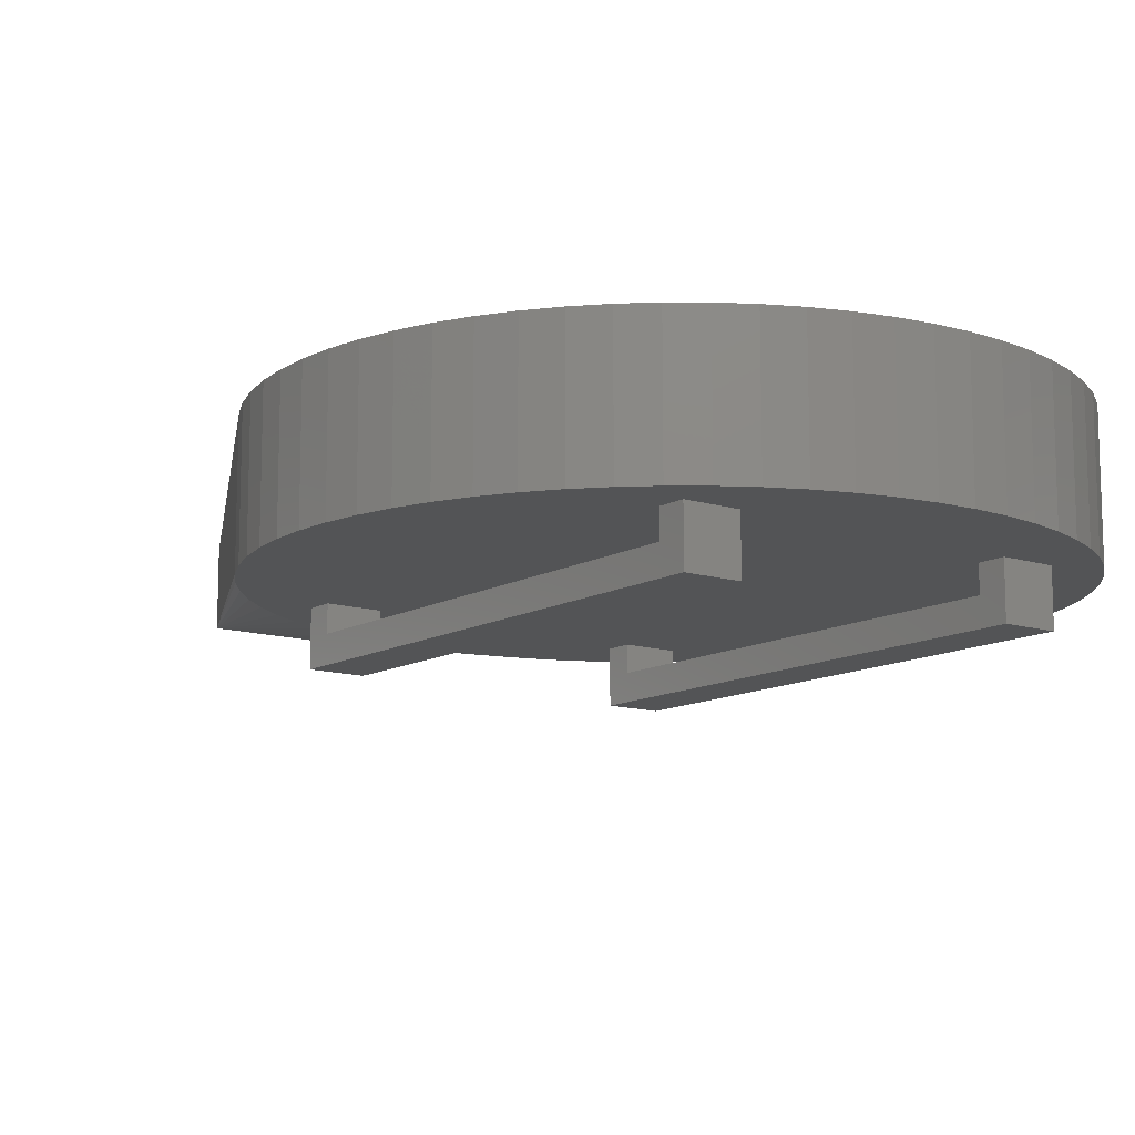
<metadata>
{"format":"stl","ext":"stl","renderer":"f3d","projection":"perspective","resolution":1024,"background":"white","views":[{"elev":-12.0,"azim":143.1,"up":"+Z"}]}
</metadata>
<code>
# stl→obj: 450 verts, 924 faces
v -7.05 9.4 -1.99
v -7.05 8.37 -0.98
v -7.05 9.4 0
v -7.05 -9.4 -1.99
v -7.05 -8.41 -0.98
v -7.05 -9.4 0
v -7.05 -8.41 0
v -7.05 8.37 0
v -5.05 9.4 -1.99
v -5.05 -9.4 -1.99
v -5.05 -8.41 0
v -5.05 -9.4 0
v -5.05 -8.41 -0.98
v -5.05 8.37 -0.98
v -5.05 9.4 0
v -5.05 8.37 0
v 7.05 -8.41 0
v 7.05 -9.4 0
v 7.05 -8.41 -0.98
v 7.05 8.37 -0.98
v 7.05 9.4 0
v 7.05 8.37 0
v 7.05 9.4 -1.99
v 7.05 -9.4 -1.99
v 5.05 -9.4 -1.99
v 5.05 9.4 -1.99
v 5.05 8.37 -0.98
v 5.05 9.4 0
v 5.05 -8.41 -0.98
v 5.05 -9.4 0
v 5.05 -8.41 0
v 5.05 8.37 0
v 2.5 -23.5 2
v 11.69 -6.246 5
v 2.5 -23.5 5
v 11.69 -6.246 0
v 8.406 10.24 0
v 7.361 11.02 5
v 8.406 10.24 5
v 7.361 11.02 0
v 13.19 -1.299 5
v 13.25 0 0
v 13.25 0 5
v 13.19 -1.299 0
v 6.246 11.69 5
v 6.246 11.69 0
v -5.071 12.24 0
v -6.246 11.69 5
v -5.071 12.24 5
v -6.246 11.69 0
v -12.68 3.846 0
v -12.24 5.071 5
v -12.24 5.071 0
v -12.68 3.846 5
v 12.24 -5.071 0
v 12.24 -5.071 5
v -2.5 -23.5 2
v 0 -13.25 0
v -2.5 -23.5 5
v -1.505 -23.5 2.999
v -1.505 -23.5 5
v -1.499 -23.5 2.998
v 1.499 -23.5 2.998
v -1.5 -23.5 2.998
v -1.501 -23.5 2.998
v -1.502 -23.5 2.998
v -1.503 -23.5 2.998
v -1.504 -23.5 2.999
v 1.505 -23.5 2.999
v 1.505 -23.5 5
v 1.5 -23.5 2.998
v 1.501 -23.5 2.998
v 1.502 -23.5 2.998
v 1.503 -23.5 2.998
v 1.504 -23.5 2.999
v 12.24 5.071 5
v 11.69 6.246 0
v 11.69 6.246 5
v 12.24 5.071 0
v 11.02 7.361 0
v 11.02 7.361 5
v 5.071 12.24 5
v 5.071 12.24 0
v -13 -2.585 0
v -13.25 0 0
v -3.846 12.68 0
v -7.361 11.02 0
v -10.24 -8.406 0
v -9.369 -9.369 0
v -8.406 10.24 0
v -11.02 -7.361 0
v -9.369 9.369 0
v -11.69 -6.246 0
v -10.24 8.406 0
v -12.24 -5.071 0
v -11.02 7.361 0
v -12.68 -3.846 0
v -11.69 6.246 0
v -13.19 -1.299 0
v -13 2.585 0
v -13.19 1.299 0
v 13 -2.585 0
v 12.68 -3.846 0
v 13.19 1.299 0
v 13 2.585 0
v 12.68 3.846 0
v 11.02 -7.361 0
v 10.24 -8.406 0
v 9.369 -9.369 0
v 8.406 -10.24 0
v 10.24 8.406 0
v 7.361 -11.02 0
v 9.369 9.369 0
v 6.246 -11.69 0
v 5.071 -12.24 0
v 1.299 -13.19 0
v 2.585 -13 0
v 3.846 -12.68 0
v -2.585 13 0
v 3.846 12.68 0
v 2.585 13 0
v -1.299 -13.19 0
v 1.299 13.19 0
v -2.585 -13 0
v 0 13.25 0
v -3.846 -12.68 0
v -1.299 13.19 0
v -5.071 -12.24 0
v -6.246 -11.69 0
v -8.406 -10.24 0
v -7.361 -11.02 0
v -13.25 0 5
v -13.19 -1.299 5
v -9.369 9.369 5
v -8.406 10.24 5
v 13.19 1.299 5
v 12.68 -3.846 5
v 13 2.585 5
v 12.68 3.846 5
v 10.24 8.406 5
v 9.369 9.369 5
v -1.299 13.19 5
v 0 13.25 5
v 3.846 12.68 5
v 1.299 13.19 5
v 2.585 13 5
v -13 2.585 5
v -13.19 1.299 5
v -10.24 8.406 5
v -11.02 7.361 5
v -11.69 6.246 5
v -2.585 13 5
v -3.846 12.68 5
v -7.361 11.02 5
v -11.69 -6.246 5
v 13 -2.585 5
v -13 -2.585 5
v -12.68 -3.846 5
v 11.75 0 5
v 11.69 1.152 5
v 11.52 2.292 5
v 11.69 -1.152 5
v 11.24 3.411 5
v 11.52 -2.292 5
v 10.86 4.497 5
v 10.36 5.539 5
v 9.77 6.528 5
v 9.083 7.454 5
v 8.309 8.309 5
v 7.454 9.083 5
v 6.528 9.77 5
v 5.539 10.36 5
v 4.497 10.86 5
v 3.411 11.24 5
v 2.292 11.52 5
v 1.152 11.69 5
v 0 11.75 5
v -1.152 11.69 5
v -2.292 11.52 5
v -3.411 11.24 5
v -4.497 10.86 5
v -5.539 10.36 5
v -6.528 9.77 5
v -7.454 9.083 5
v -8.309 8.309 5
v -9.083 7.454 5
v -9.77 6.528 5
v -10.36 5.539 5
v -10.86 4.497 5
v -11.24 3.411 5
v -11.52 2.292 5
v 11.24 -3.411 5
v 10.86 -4.497 5
v 10.36 -5.539 5
v -10.36 -5.539 5
v -10.86 -4.497 5
v -12.24 -5.071 5
v -11.24 -3.411 5
v -11.52 -2.292 5
v -11.69 -1.152 5
v -11.75 0 5
v -11.69 1.152 5
v 6.528 9.77 3.01
v 7.454 9.083 3.01
v 6.528 9.77 1
v 7.454 9.083 1.01
v 6.528 9.77 1.01
v 7.454 9.083 1
v 11.69 -1.152 3.01
v 11.75 0 3.01
v 11.69 -1.152 1
v 11.75 0 1.01
v 11.75 0 1
v 11.69 -1.152 1.01
v -5.539 10.36 3.01
v -4.497 10.86 3.01
v -5.539 10.36 1
v -4.497 10.86 1.01
v -5.539 10.36 1.01
v -4.497 10.86 1
v -11.24 3.411 1.01
v -10.86 4.497 1
v -10.86 4.497 1.01
v -11.24 3.411 1
v -10.86 4.497 3.01
v -11.24 3.411 3.01
v 10.36 -5.539 1.01
v 10.36 -5.539 1
v 10.36 -5.539 3.01
v 1.152 -11.69 1
v 0 -11.75 1
v -1.152 -11.69 1
v -2.292 -11.52 1
v 10.86 4.497 3.01
v 10.36 5.539 3.01
v 10.86 4.497 1
v 10.36 5.539 1.01
v 10.36 5.539 1
v 10.86 4.497 1.01
v 9.77 6.528 3.01
v 9.77 6.528 1.01
v 9.77 6.528 1
v 3.411 11.24 1
v 4.497 10.86 1.01
v 3.411 11.24 1.01
v 4.497 10.86 1
v 3.411 11.24 3.01
v 4.497 10.86 3.01
v 11.69 1.152 1
v 11.52 2.292 1
v 11.52 -2.292 1
v 11.24 3.411 1
v 11.24 -3.411 1
v 10.86 -4.497 1
v 9.77 -6.528 1
v 9.083 7.454 1
v 9.083 -7.454 1
v 8.309 8.309 1
v 8.309 -8.309 1
v 7.454 -9.083 1
v 6.528 -9.77 1
v 5.539 10.36 1
v 5.539 -10.36 1
v 4.497 -10.86 1
v 3.411 -11.24 1
v 2.292 11.52 1
v 2.292 -11.52 1
v 1.152 11.69 1
v 0 11.75 1
v -1.152 11.69 1
v -2.292 11.52 1
v -3.411 11.24 1
v -3.411 -11.24 1
v -4.497 -10.86 1
v -5.539 -10.36 1
v -6.528 9.77 1
v -6.528 -9.77 1
v -7.454 9.083 1
v -7.454 -9.083 1
v -8.309 8.309 1
v -8.309 -8.309 1
v -9.083 7.454 1
v -9.083 -7.454 1
v -9.77 6.528 1
v -9.77 -6.528 1
v -10.36 5.539 1
v -10.36 -5.539 1
v -10.86 -4.497 1
v -11.24 -3.411 1
v -11.52 2.292 1
v -11.52 -2.292 1
v -11.69 1.152 1
v -11.69 -1.152 1
v -11.75 0 1
v -9.083 7.454 3.01
v -9.77 6.528 3.01
v -9.77 6.528 1.01
v -9.083 7.454 1.01
v -2.292 11.52 1.01
v -3.411 11.24 1.01
v -3.411 11.24 3.01
v -2.292 11.52 3.01
v 11.69 1.152 1.01
v 11.69 1.152 3.01
v 11.52 2.292 1.01
v 11.52 2.292 3.01
v 11.24 3.411 1.01
v 11.24 3.411 3.01
v 9.083 7.454 3.01
v 8.309 8.309 3.01
v 8.309 8.309 1.01
v 9.083 7.454 1.01
v 5.539 10.36 1.01
v 5.539 10.36 3.01
v 0 11.75 1.01
v -1.152 11.69 1.01
v -1.152 11.69 3.01
v 0 11.75 3.01
v 2.292 11.52 1.01
v 2.292 11.52 3.01
v 1.152 11.69 1.01
v 1.152 11.69 3.01
v -11.69 -1.152 1.01
v -11.75 0 1.01
v -11.75 0 3.01
v -11.69 -1.152 3.01
v -11.52 2.292 1.01
v -11.52 2.292 3.01
v -11.69 1.152 1.01
v -11.69 1.152 3.01
v -10.36 5.539 1.01
v -10.36 5.539 3.01
v -7.454 9.083 3.01
v -6.528 9.77 3.01
v -6.528 9.77 1.01
v -7.454 9.083 1.01
v -8.309 8.309 3.01
v -8.309 8.309 1.01
v 11.24 -3.411 1.01
v 10.86 -4.497 1.01
v 10.86 -4.497 3.01
v 11.24 -3.411 3.01
v -10.36 -5.539 3.01
v -10.36 -5.539 1.01
v -11.24 -3.411 3.01
v -10.86 -4.497 3.01
v -10.86 -4.497 1.01
v -11.24 -3.411 1.01
v 11.52 -2.292 1.01
v 11.52 -2.292 3.01
v -11.52 -2.292 3.01
v -11.52 -2.292 1.01
v 9.4 -7.027 3.01
v 9.77 -6.528 1.01
v 9.77 -6.528 3.01
v 9.4 -7.027 1.01
v -9.77 -6.528 1.01
v -9.4 -5.202 1.01
v -9.4 -7.027 1.01
v -9.481 -5.068 1.01
v -9.932 -4.114 1.01
v -10.29 -3.121 1.01
v -10.54 -2.097 1.01
v 10.75 0 1.01
v 10.7 -1.054 1.01
v 10.54 -2.097 1.01
v 10.7 1.054 1.01
v 10.29 -3.121 1.01
v 10.54 2.097 1.01
v 9.932 -4.114 1.01
v 9.4 -5.202 1.01
v 9.481 -5.068 1.01
v 10.29 3.121 1.01
v 9.932 4.114 1.01
v 9.481 5.068 1.01
v 8.938 5.972 1.01
v 8.31 6.82 1.01
v 7.601 7.601 1.01
v 6.82 8.31 1.01
v 5.972 8.938 1.01
v 5.068 9.481 1.01
v 4.114 9.932 1.01
v 3.121 10.29 1.01
v 2.097 10.54 1.01
v 1.054 10.7 1.01
v 0 10.75 1.01
v -1.054 10.7 1.01
v -2.097 10.54 1.01
v -3.121 10.29 1.01
v -4.114 9.932 1.01
v -5.068 9.481 1.01
v -5.972 8.938 1.01
v -6.82 8.31 1.01
v -7.601 7.601 1.01
v -8.31 6.82 1.01
v -8.938 5.972 1.01
v -9.481 5.068 1.01
v -9.932 4.114 1.01
v -10.29 3.121 1.01
v -10.54 2.097 1.01
v -10.7 1.054 1.01
v -10.75 0 1.01
v -10.7 -1.054 1.01
v -9.77 -6.528 3.01
v -9.4 -7.027 3.01
v 10.75 0 3.01
v 10.7 1.054 3.01
v 10.54 2.097 3.01
v 10.7 -1.054 3.01
v 10.29 3.121 3.01
v 10.54 -2.097 3.01
v 9.932 4.114 3.01
v 9.481 5.068 3.01
v 8.938 5.972 3.01
v 8.31 6.82 3.01
v 7.601 7.601 3.01
v 6.82 8.31 3.01
v 5.972 8.938 3.01
v 5.068 9.481 3.01
v 4.114 9.932 3.01
v 3.121 10.29 3.01
v 2.097 10.54 3.01
v 1.054 10.7 3.01
v 0 10.75 3.01
v -1.054 10.7 3.01
v -2.097 10.54 3.01
v -3.121 10.29 3.01
v -4.114 9.932 3.01
v -5.068 9.481 3.01
v -5.972 8.938 3.01
v -6.82 8.31 3.01
v -7.601 7.601 3.01
v -8.31 6.82 3.01
v -8.938 5.972 3.01
v -9.481 5.068 3.01
v -9.932 4.114 3.01
v -10.29 3.121 3.01
v -10.54 2.097 3.01
v 10.29 -3.121 3.01
v 9.932 -4.114 3.01
v 9.481 -5.068 3.01
v 9.4 -5.202 3.01
v -9.4 -5.202 3.01
v -9.481 -5.068 3.01
v -9.932 -4.114 3.01
v -10.29 -3.121 3.01
v -10.54 -2.097 3.01
v -10.7 -1.054 3.01
v -10.75 0 3.01
v -10.7 1.054 3.01
f 1 2 3
f 4 2 1
f 2 4 5
f 6 5 4
f 5 6 7
f 3 2 8
f 4 9 10
f 9 4 1
f 11 12 13
f 14 15 16
f 15 14 9
f 10 14 13
f 14 10 9
f 10 13 12
f 9 3 15
f 3 9 1
f 4 12 6
f 12 4 10
f 2 13 14
f 13 2 5
f 13 7 11
f 7 13 5
f 2 16 8
f 16 2 14
f 17 18 19
f 20 21 22
f 21 20 23
f 24 20 19
f 20 24 23
f 24 19 18
f 25 23 24
f 23 25 26
f 26 27 28
f 25 27 26
f 27 25 29
f 30 29 25
f 29 30 31
f 28 27 32
f 23 28 21
f 28 23 26
f 25 18 30
f 18 25 24
f 27 19 20
f 19 27 29
f 19 31 17
f 31 19 29
f 27 22 32
f 22 27 20
f 33 34 35
f 34 33 36
f 37 38 39
f 38 37 40
f 41 42 43
f 42 41 44
f 40 45 38
f 45 40 46
f 47 48 49
f 48 47 50
f 51 52 53
f 52 51 54
f 34 55 56
f 55 34 36
f 33 57 58
f 59 60 61
f 62 57 63
f 64 57 62
f 65 57 64
f 66 57 65
f 66 57 66
f 67 57 66
f 68 57 67
f 68 57 68
f 68 57 68
f 60 57 68
f 60 57 60
f 60 57 60
f 57 60 59
f 69 35 70
f 33 63 57
f 63 33 71
f 71 33 72
f 72 33 73
f 73 33 73
f 73 33 74
f 74 33 75
f 75 33 75
f 69 33 35
f 69 33 69
f 69 33 69
f 75 33 69
f 75 33 75
f 76 77 78
f 77 76 79
f 78 80 81
f 80 78 77
f 46 82 45
f 82 46 83
f 84 11 7
f 11 85 16
f 16 32 11
f 15 32 16
f 32 15 86
f 15 47 86
f 15 50 47
f 3 50 15
f 3 87 50
f 8 87 3
f 88 7 89
f 8 90 87
f 91 7 88
f 8 92 90
f 93 7 91
f 8 94 92
f 95 7 93
f 8 96 94
f 97 7 95
f 8 98 96
f 84 7 97
f 8 53 98
f 11 84 99
f 8 51 53
f 11 99 85
f 8 100 51
f 101 16 85
f 16 100 8
f 100 16 101
f 32 42 31
f 42 32 22
f 102 31 44
f 31 102 17
f 44 31 42
f 17 102 103
f 42 22 104
f 17 103 55
f 104 22 105
f 17 55 36
f 105 22 106
f 17 36 107
f 106 22 79
f 17 107 108
f 79 22 77
f 17 108 109
f 77 22 80
f 18 109 110
f 80 22 111
f 18 110 112
f 111 22 113
f 109 18 17
f 114 18 112
f 30 114 115
f 114 30 18
f 116 31 30
f 58 11 31
f 117 30 118
f 118 30 115
f 21 113 22
f 113 21 37
f 37 21 40
f 21 46 40
f 28 46 21
f 46 28 83
f 31 11 32
f 119 32 86
f 116 30 117
f 28 120 83
f 31 116 58
f 28 121 120
f 122 11 58
f 28 123 121
f 11 122 12
f 32 123 28
f 12 122 124
f 123 32 125
f 12 124 126
f 125 32 127
f 127 32 119
f 128 12 126
f 129 12 128
f 129 6 12
f 130 6 131
f 89 6 130
f 6 89 7
f 131 6 129
f 99 132 85
f 132 99 133
f 90 134 135
f 134 90 92
f 43 104 136
f 104 43 42
f 56 103 137
f 103 56 55
f 57 88 89
f 136 105 138
f 105 136 104
f 138 106 139
f 106 138 105
f 139 79 76
f 79 139 106
f 140 113 141
f 113 140 111
f 81 111 140
f 111 81 80
f 113 39 141
f 39 113 37
f 125 142 143
f 142 125 127
f 83 144 82
f 144 83 120
f 121 145 146
f 145 121 123
f 101 147 100
f 147 101 148
f 96 149 94
f 149 96 150
f 98 150 96
f 150 98 151
f 127 152 142
f 152 127 119
f 119 153 152
f 153 119 86
f 50 154 48
f 154 50 87
f 87 135 154
f 135 87 90
f 94 134 92
f 134 94 149
f 112 33 114
f 57 155 93
f 155 57 59
f 156 44 41
f 44 156 102
f 97 157 84
f 157 97 158
f 123 143 145
f 143 123 125
f 120 146 144
f 146 120 121
f 159 43 136
f 160 136 138
f 43 159 41
f 161 138 139
f 162 41 159
f 163 139 76
f 41 162 156
f 164 156 162
f 136 160 159
f 165 76 78
f 138 161 160
f 139 163 161
f 166 78 81
f 76 165 163
f 78 166 165
f 167 81 140
f 81 167 166
f 168 140 141
f 140 168 167
f 169 141 39
f 141 169 168
f 39 170 169
f 38 170 39
f 38 171 170
f 45 171 38
f 45 172 171
f 82 172 45
f 82 173 172
f 144 173 82
f 144 174 173
f 146 174 144
f 146 175 174
f 145 175 146
f 145 176 175
f 143 176 145
f 143 177 176
f 143 178 177
f 142 178 143
f 142 179 178
f 152 179 142
f 152 180 179
f 153 180 152
f 153 181 180
f 49 181 153
f 49 182 181
f 48 182 49
f 48 183 182
f 154 183 48
f 154 184 183
f 135 184 154
f 184 135 185
f 134 185 135
f 185 134 186
f 149 186 134
f 186 149 187
f 150 187 149
f 187 150 188
f 151 188 150
f 188 151 189
f 52 189 151
f 189 52 190
f 54 190 52
f 190 54 191
f 147 191 54
f 156 164 137
f 192 137 164
f 137 192 56
f 193 56 192
f 56 193 34
f 194 34 193
f 194 35 34
f 35 194 70
f 195 59 61
f 155 195 196
f 195 155 59
f 197 196 198
f 158 198 199
f 157 199 200
f 133 200 201
f 191 147 202
f 196 197 155
f 148 202 147
f 198 158 197
f 202 148 201
f 199 157 158
f 132 201 148
f 200 133 157
f 201 132 133
f 85 148 101
f 148 85 132
f 100 54 51
f 54 100 147
f 53 151 98
f 151 53 52
f 86 49 153
f 49 86 47
f 118 33 117
f 137 102 156
f 102 137 103
f 84 133 99
f 133 84 157
f 36 33 107
f 109 33 110
f 110 33 112
f 115 33 118
f 33 58 116
f 58 57 122
f 57 129 128
f 57 93 91
f 107 33 108
f 108 33 109
f 114 33 115
f 33 116 117
f 57 124 122
f 57 126 124
f 57 128 126
f 57 131 129
f 57 130 131
f 57 89 130
f 57 91 88
f 93 197 95
f 197 93 155
f 95 158 97
f 158 95 197
f 203 170 171
f 170 203 204
f 205 206 207
f 206 205 208
f 209 159 210
f 159 209 162
f 211 212 213
f 212 211 214
f 215 181 182
f 181 215 216
f 217 218 219
f 218 217 220
f 221 222 223
f 222 221 224
f 190 225 189
f 225 190 226
f 69 227 228
f 227 69 229
f 229 69 194
f 194 69 70
f 230 63 71
f 63 230 231
f 232 65 64
f 65 232 233
f 234 166 235
f 166 234 165
f 236 237 238
f 237 236 239
f 235 167 240
f 167 235 166
f 238 241 242
f 241 238 237
f 243 244 245
f 244 243 246
f 247 173 174
f 173 247 248
f 249 211 213
f 250 211 249
f 250 251 211
f 252 251 250
f 252 253 251
f 236 253 252
f 236 254 253
f 238 254 236
f 238 228 254
f 242 228 238
f 242 255 228
f 256 255 242
f 256 257 255
f 258 257 256
f 258 259 257
f 208 259 258
f 208 260 259
f 205 260 208
f 205 261 260
f 262 261 205
f 262 263 261
f 246 263 262
f 246 264 263
f 243 264 246
f 243 265 264
f 266 265 243
f 266 267 265
f 268 267 266
f 268 230 267
f 269 230 268
f 269 231 230
f 270 231 269
f 270 232 231
f 271 232 270
f 271 233 232
f 272 233 271
f 272 273 233
f 220 273 272
f 220 274 273
f 217 274 220
f 217 275 274
f 276 275 217
f 276 277 275
f 278 277 276
f 278 279 277
f 280 279 278
f 280 281 279
f 282 281 280
f 282 283 281
f 284 283 282
f 284 285 283
f 286 285 284
f 286 287 285
f 222 287 286
f 222 288 287
f 224 288 222
f 224 289 288
f 290 289 224
f 290 291 289
f 292 291 290
f 292 293 291
f 293 292 294
f 187 295 186
f 295 187 296
f 297 282 298
f 282 297 284
f 272 299 300
f 299 272 271
f 301 179 180
f 179 301 302
f 213 303 249
f 303 213 212
f 210 160 304
f 160 210 159
f 249 305 250
f 305 249 303
f 304 161 306
f 161 304 160
f 250 307 252
f 307 250 305
f 306 163 308
f 163 306 161
f 252 239 236
f 239 252 307
f 308 165 234
f 165 308 163
f 309 169 310
f 169 309 168
f 256 311 258
f 311 256 312
f 240 168 309
f 168 240 167
f 242 312 256
f 312 242 241
f 204 169 170
f 169 204 310
f 208 311 206
f 311 208 258
f 262 207 313
f 207 262 205
f 314 171 172
f 171 314 203
f 270 315 316
f 315 270 269
f 317 177 178
f 177 317 318
f 246 313 244
f 313 246 262
f 248 172 173
f 172 248 314
f 266 245 319
f 245 266 243
f 320 174 175
f 174 320 247
f 268 319 321
f 319 268 266
f 322 175 176
f 175 322 320
f 323 294 324
f 294 323 293
f 200 325 201
f 325 200 326
f 327 224 221
f 224 327 290
f 191 226 190
f 226 191 328
f 329 290 327
f 290 329 292
f 202 328 191
f 328 202 330
f 223 286 331
f 286 223 222
f 189 332 188
f 332 189 225
f 331 284 297
f 284 331 286
f 188 296 187
f 296 188 332
f 216 180 181
f 180 216 301
f 220 300 218
f 300 220 272
f 302 178 179
f 178 302 317
f 271 316 299
f 316 271 270
f 333 183 184
f 183 333 334
f 278 335 336
f 335 278 276
f 337 184 185
f 184 337 333
f 280 336 338
f 336 280 278
f 334 182 183
f 182 334 215
f 276 219 335
f 219 276 217
f 186 337 185
f 337 186 295
f 298 280 338
f 280 298 282
f 254 339 253
f 339 254 340
f 341 192 342
f 192 341 193
f 263 75 261
f 75 263 74
f 281 60 68
f 60 281 283
f 60 343 195
f 343 60 344
f 60 195 61
f 344 60 287
f 196 345 198
f 345 196 346
f 347 289 348
f 289 347 288
f 269 321 315
f 321 269 268
f 318 176 177
f 176 318 322
f 324 292 329
f 292 324 294
f 201 330 202
f 330 201 325
f 253 349 251
f 349 253 339
f 342 164 350
f 164 342 192
f 251 214 211
f 214 251 349
f 350 162 209
f 162 350 164
f 229 193 341
f 193 229 194
f 228 340 254
f 340 228 227
f 259 69 257
f 69 259 75
f 261 75 260
f 75 261 75
f 265 73 264
f 73 265 73
f 267 73 265
f 73 267 72
f 275 68 67
f 68 275 277
f 279 68 68
f 68 279 281
f 199 326 200
f 326 199 351
f 352 293 323
f 293 352 291
f 69 255 69
f 255 69 228
f 257 69 255
f 69 257 69
f 260 75 259
f 75 260 75
f 264 74 263
f 74 264 73
f 230 72 267
f 72 230 71
f 63 231 62
f 232 62 231
f 62 232 64
f 233 66 65
f 66 233 273
f 273 66 66
f 66 273 274
f 274 67 66
f 67 274 275
f 277 68 68
f 68 277 279
f 283 60 60
f 60 283 285
f 60 285 287
f 285 60 60
f 198 351 199
f 351 198 345
f 348 291 352
f 291 348 289
f 195 346 196
f 346 195 343
f 344 288 347
f 288 344 287
f 353 354 355
f 354 353 356
f 357 358 359
f 344 358 357
f 358 344 360
f 360 344 361
f 347 361 344
f 361 347 362
f 348 362 347
f 352 363 348
f 362 348 363
f 364 212 214
f 365 214 349
f 212 364 303
f 366 349 339
f 367 303 364
f 368 339 340
f 303 367 305
f 369 305 367
f 214 365 364
f 349 366 365
f 370 340 227
f 339 368 366
f 340 370 368
f 371 227 354
f 227 372 370
f 371 354 356
f 227 371 372
f 305 369 307
f 373 307 369
f 307 373 239
f 374 239 373
f 239 374 237
f 375 237 374
f 237 375 241
f 376 241 375
f 241 376 312
f 377 312 376
f 377 311 312
f 378 311 377
f 378 206 311
f 379 206 378
f 379 207 206
f 380 207 379
f 380 313 207
f 381 313 380
f 381 244 313
f 382 244 381
f 382 245 244
f 383 245 382
f 383 319 245
f 384 319 383
f 384 321 319
f 385 321 384
f 386 321 385
f 386 315 321
f 387 315 386
f 387 316 315
f 388 316 387
f 388 299 316
f 389 299 388
f 389 300 299
f 390 300 389
f 390 218 300
f 391 218 390
f 391 219 218
f 392 219 391
f 392 335 219
f 393 335 392
f 393 336 335
f 394 336 393
f 394 338 336
f 395 338 394
f 298 395 396
f 395 298 338
f 297 396 397
f 396 297 298
f 331 397 398
f 223 398 399
f 397 331 297
f 221 399 400
f 327 400 401
f 398 223 331
f 329 401 402
f 363 352 403
f 323 403 352
f 399 221 223
f 403 323 402
f 400 327 221
f 324 402 323
f 401 329 327
f 402 324 329
f 359 404 357
f 404 359 405
f 406 210 304
f 407 304 306
f 210 406 209
f 408 306 308
f 409 209 406
f 410 308 234
f 209 409 350
f 411 350 409
f 304 407 406
f 306 408 407
f 412 234 235
f 308 410 408
f 234 412 410
f 413 235 240
f 235 413 412
f 414 240 309
f 240 414 413
f 309 415 414
f 310 415 309
f 310 416 415
f 204 416 310
f 204 417 416
f 203 417 204
f 203 418 417
f 314 418 203
f 314 419 418
f 248 419 314
f 248 420 419
f 247 420 248
f 247 421 420
f 320 421 247
f 320 422 421
f 322 422 320
f 322 423 422
f 318 423 322
f 318 424 423
f 318 425 424
f 317 425 318
f 317 426 425
f 302 426 317
f 302 427 426
f 301 427 302
f 301 428 427
f 216 428 301
f 216 429 428
f 215 429 216
f 215 430 429
f 334 430 215
f 334 431 430
f 333 431 334
f 333 432 431
f 337 432 333
f 337 433 432
f 295 433 337
f 433 295 434
f 296 434 295
f 434 296 435
f 332 435 296
f 435 332 436
f 225 436 332
f 436 225 437
f 226 437 225
f 328 438 226
f 437 226 438
f 350 411 342
f 439 342 411
f 342 439 341
f 440 341 439
f 341 440 229
f 441 229 440
f 442 229 441
f 229 442 355
f 355 442 353
f 343 443 444
f 443 404 405
f 343 444 445
f 346 445 446
f 443 343 404
f 345 446 447
f 351 447 448
f 445 346 343
f 326 448 449
f 438 328 450
f 330 450 328
f 446 345 346
f 450 330 449
f 447 351 345
f 325 449 330
f 448 326 351
f 449 325 326
f 355 227 229
f 227 355 354
f 357 343 344
f 343 357 404
f 365 406 364
f 406 365 409
f 380 417 418
f 417 380 379
f 390 427 428
f 427 390 389
f 436 397 435
f 397 436 398
f 444 361 445
f 361 444 360
f 369 410 373
f 410 369 408
f 373 412 374
f 412 373 410
f 376 415 377
f 415 376 414
f 381 418 419
f 418 381 380
f 393 430 431
f 430 393 392
f 374 413 375
f 413 374 412
f 375 414 376
f 414 375 413
f 377 416 378
f 416 377 415
f 386 423 424
f 423 386 385
f 382 419 420
f 419 382 381
f 383 420 421
f 420 383 382
f 384 421 422
f 421 384 383
f 385 422 423
f 422 385 384
f 449 401 450
f 401 449 402
f 437 398 436
f 398 437 399
f 438 399 437
f 399 438 400
f 433 394 432
f 394 433 395
f 435 396 434
f 396 435 397
f 434 395 433
f 395 434 396
f 387 424 425
f 424 387 386
f 389 426 427
f 426 389 388
f 388 425 426
f 425 388 387
f 391 428 429
f 428 391 390
f 392 429 430
f 429 392 391
f 394 431 432
f 431 394 393
f 364 407 367
f 407 364 406
f 446 363 447
f 363 446 362
f 448 402 449
f 402 448 403
f 367 408 369
f 408 367 407
f 379 416 417
f 416 379 378
f 450 400 438
f 400 450 401
f 368 411 366
f 411 368 439
f 370 439 368
f 439 370 440
f 447 403 448
f 403 447 363
f 445 362 446
f 362 445 361
f 443 360 444
f 360 443 358
f 366 409 365
f 409 366 411
f 371 441 372
f 441 371 442
f 372 440 370
f 440 372 441
f 405 358 443
f 358 405 359
f 356 442 371
f 442 356 353

</code>
